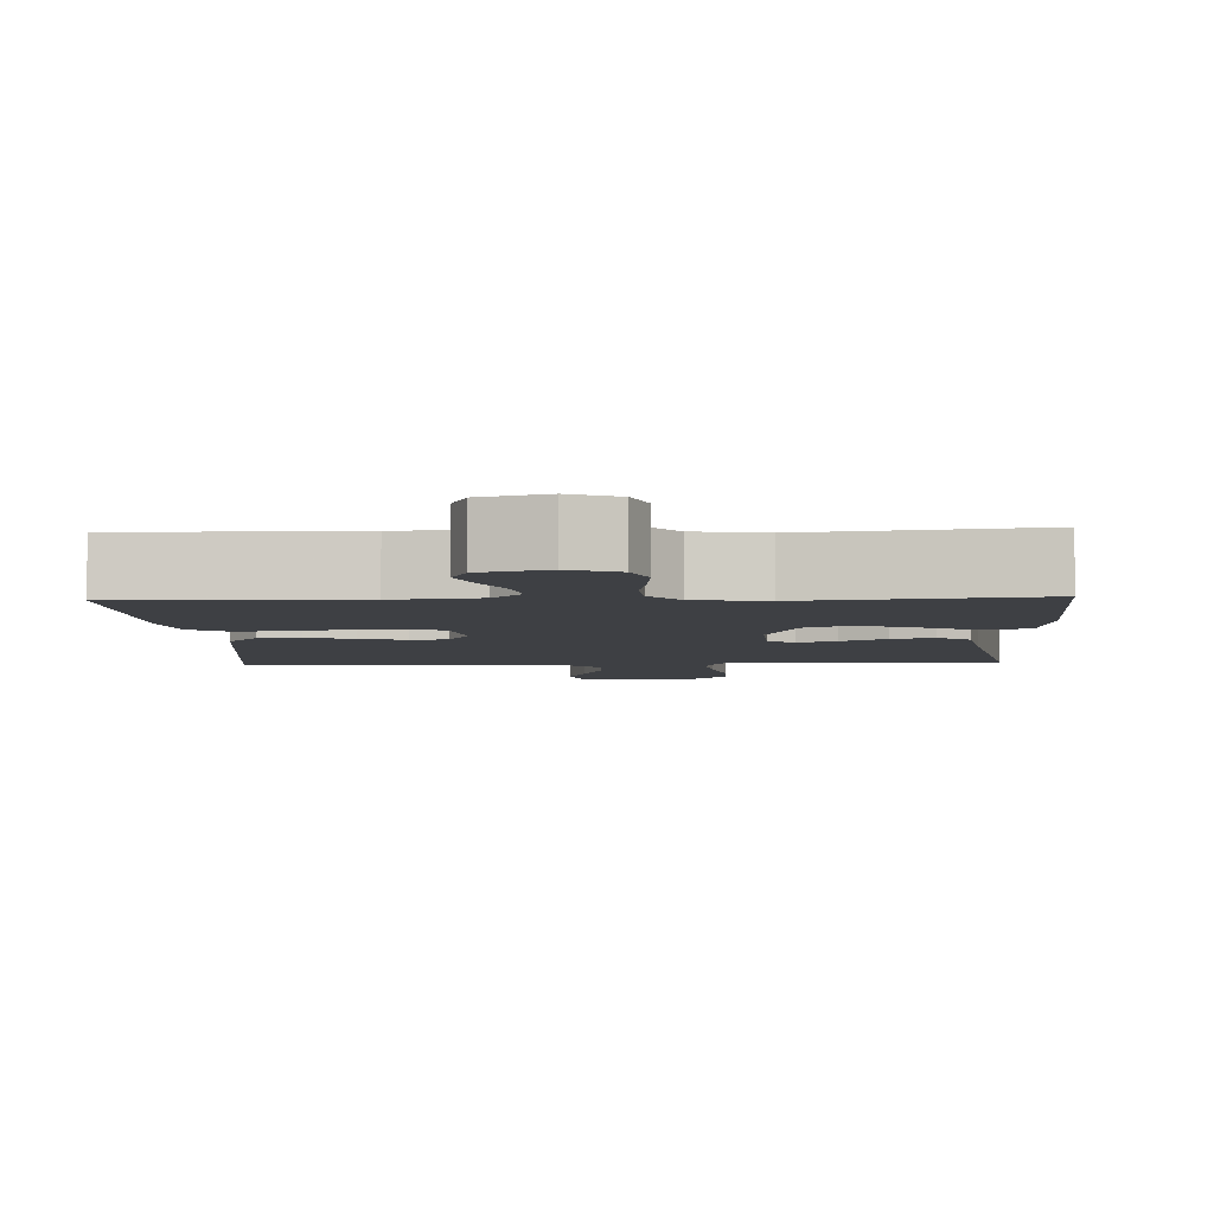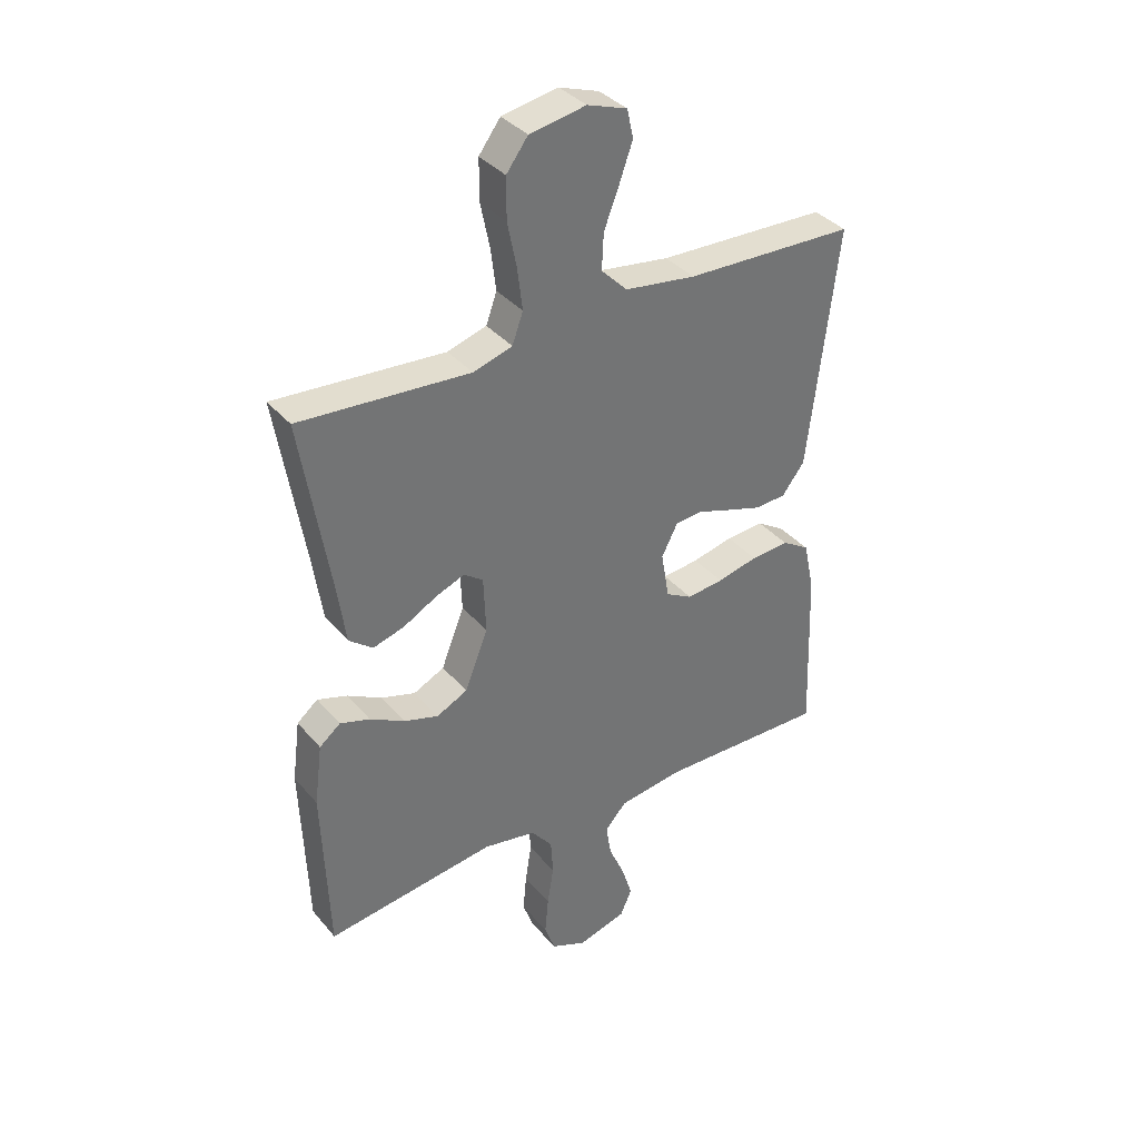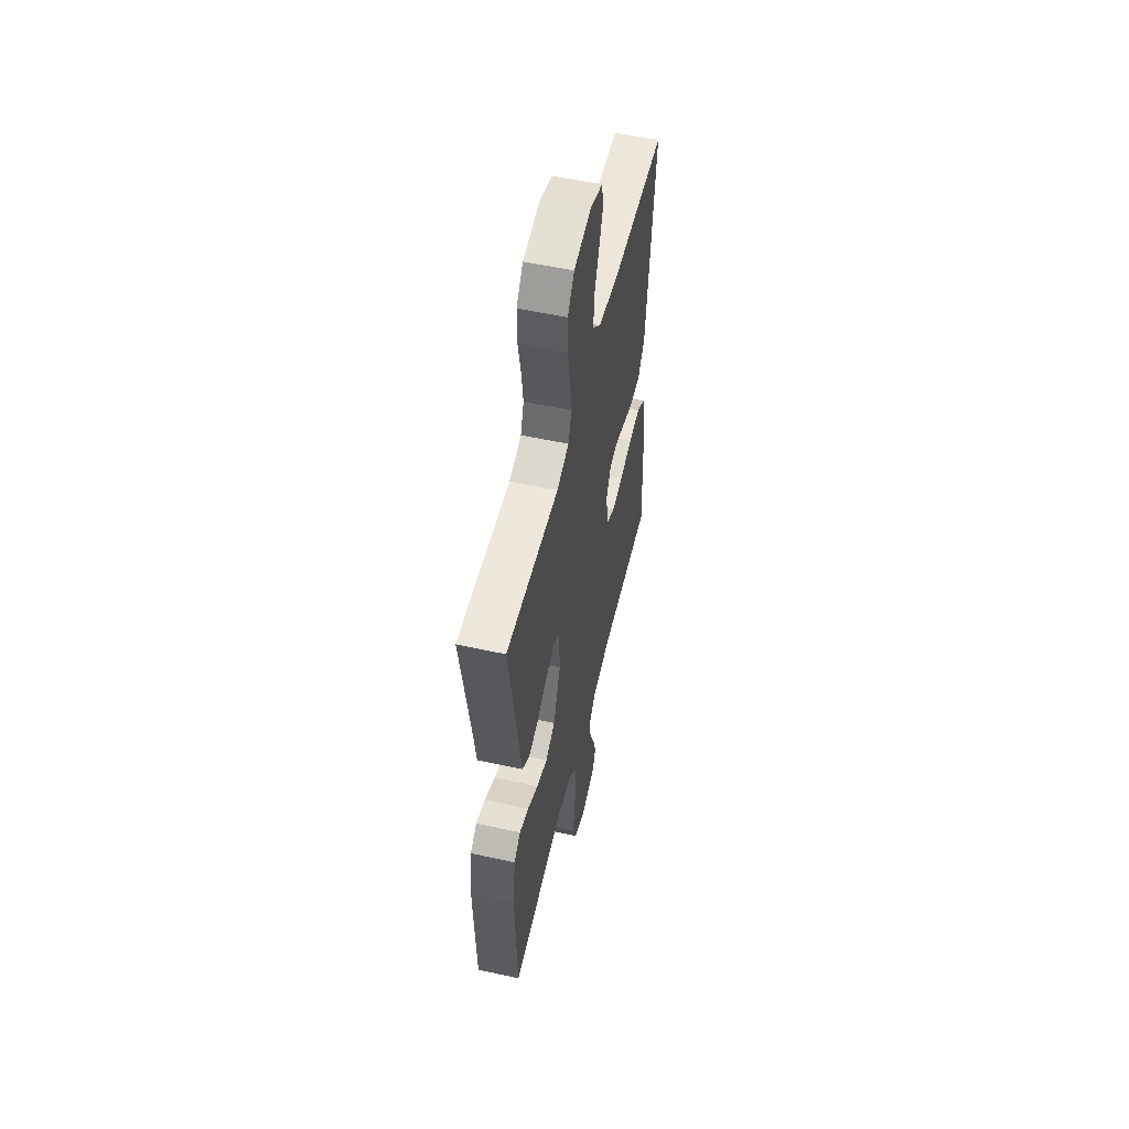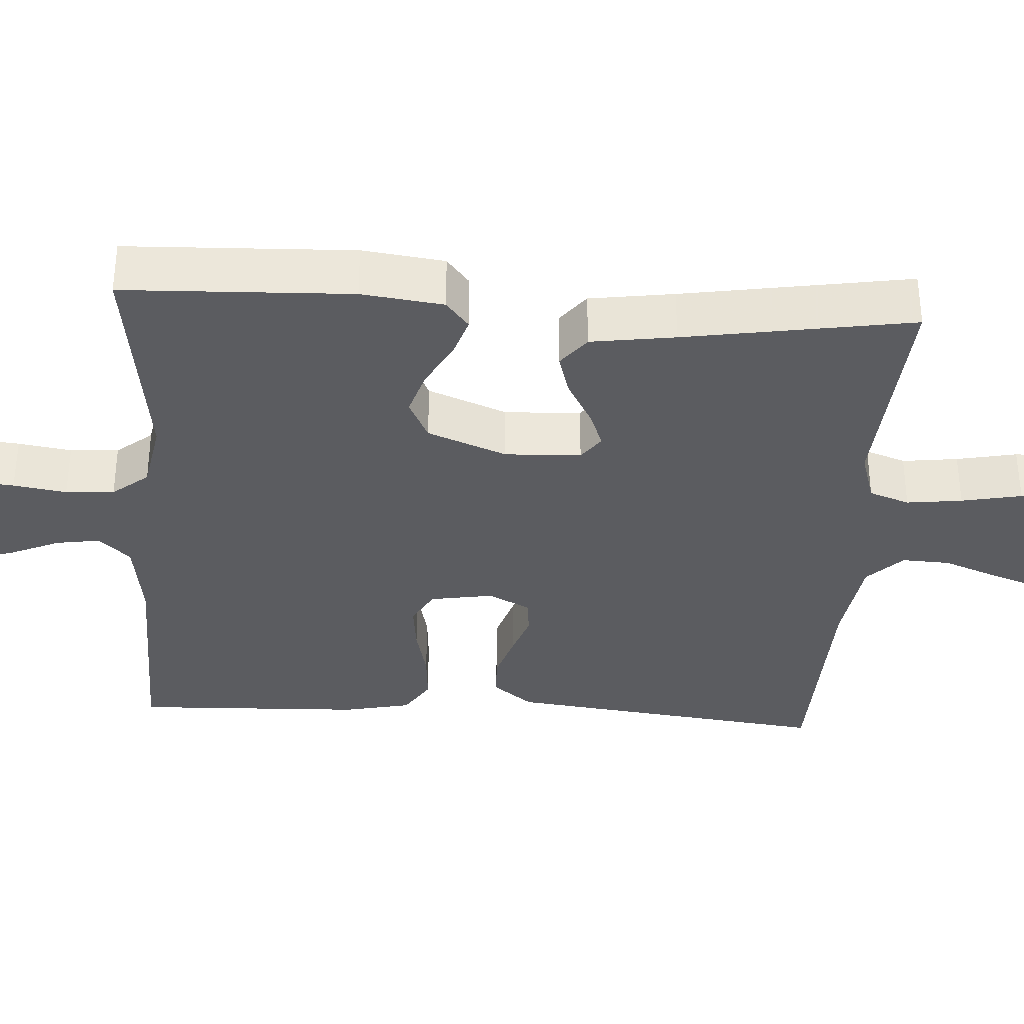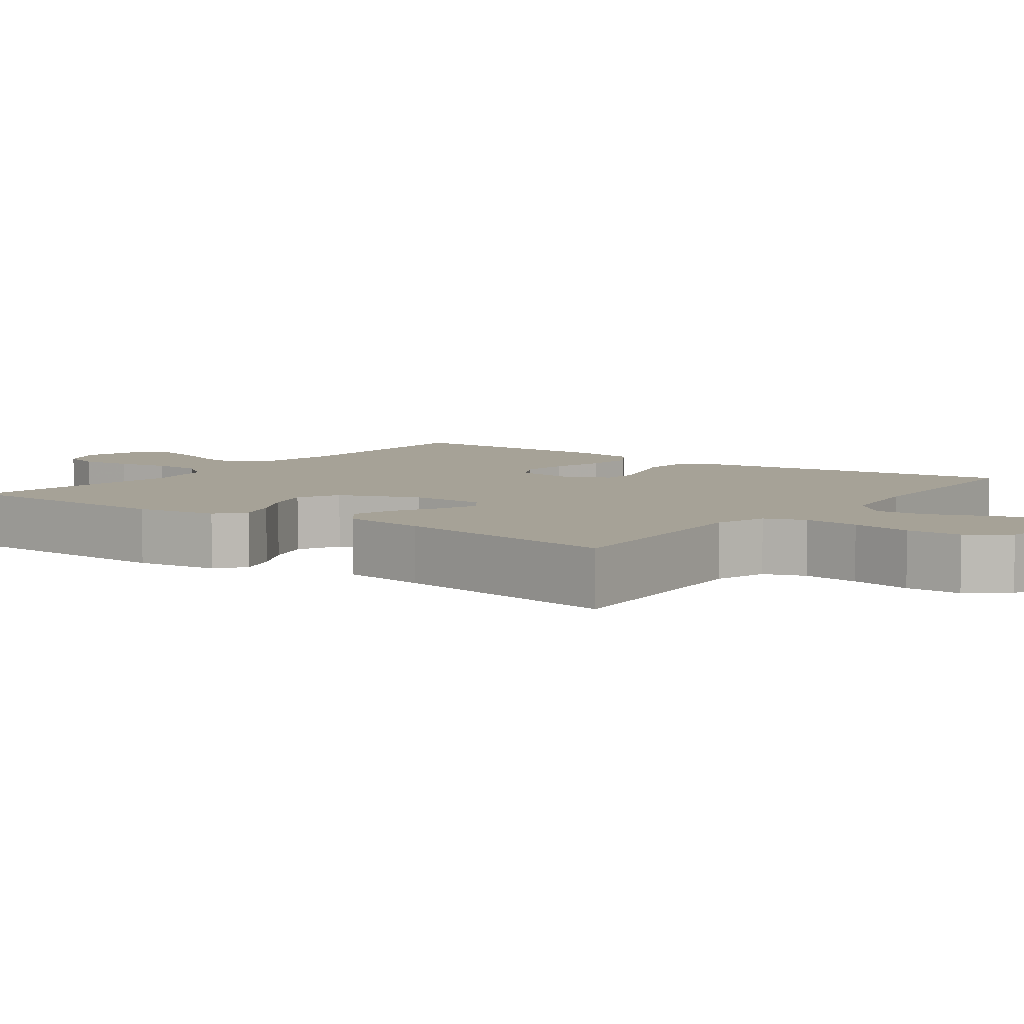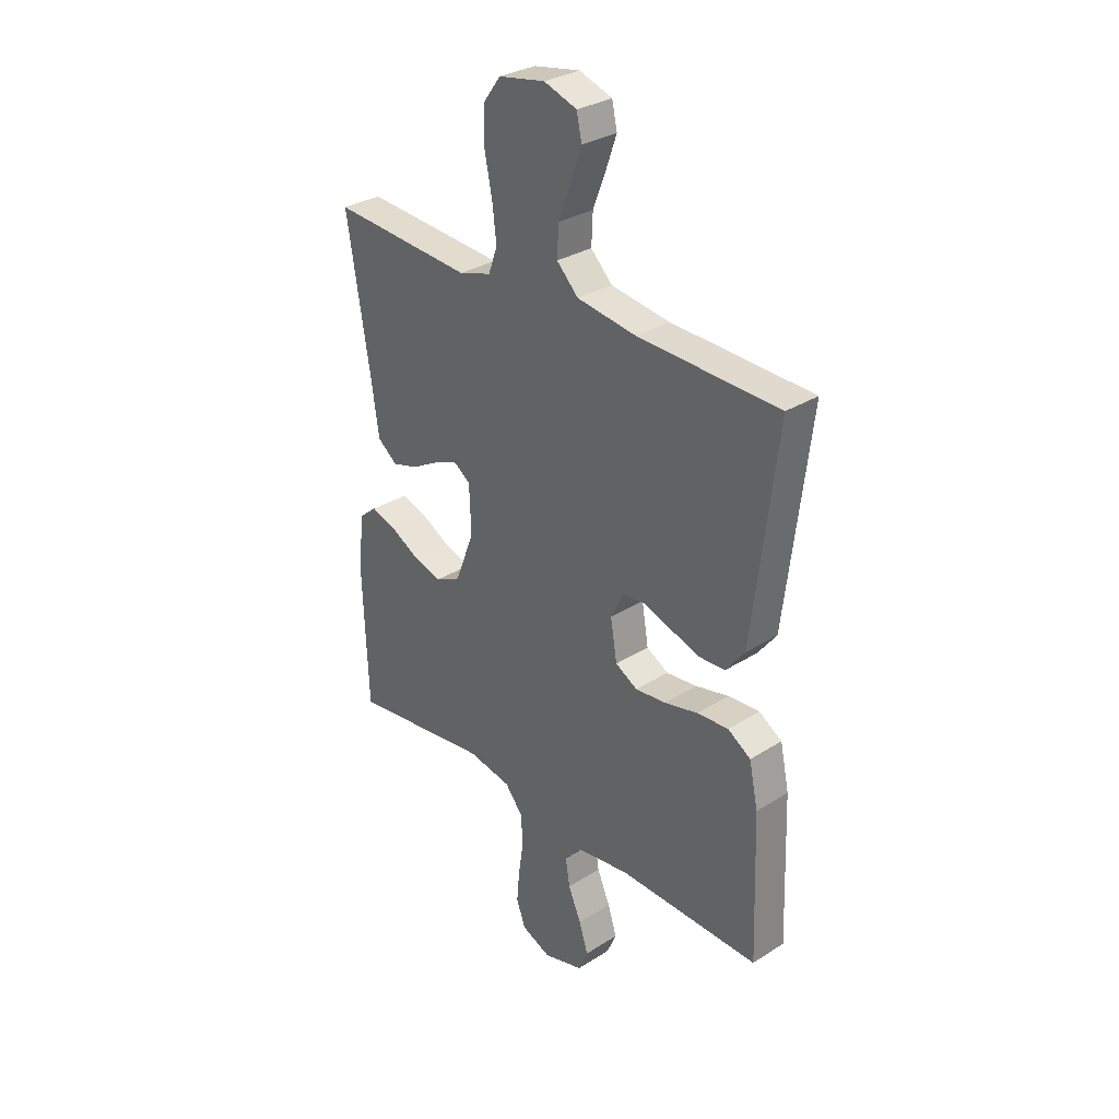
<metadata>
{"format":"obj","ext":"obj","renderer":"f3d","projection":"perspective","resolution":1024,"background":"white","views":[{"elev":-4.8,"azim":-177.3,"up":"+Y"},{"elev":36.4,"azim":-34.7,"up":"+Z"},{"elev":54.5,"azim":-76.9,"up":"+Z"},{"elev":-34.8,"azim":-93.6,"up":"+Y"},{"elev":6.4,"azim":-53.8,"up":"+Y"},{"elev":31.0,"azim":47.9,"up":"+Z"}]}
</metadata>
<code>
v 0.5 0.07 -0.5
v 0.2 0.07 -0.494
v 0.088 0.07 -0.51
v 0.05 0.07 -0.552
v 0.059 0.07 -0.609
v 0.087 0.07 -0.673
v 0.106 0.07 -0.733
v 0.086 0.07 -0.78
v 0 0.07 -0.805
v -0.063 0.07 -0.778
v -0.082 0.07 -0.725
v -0.076 0.07 -0.658
v -0.065 0.07 -0.588
v -0.069 0.07 -0.524
v -0.107 0.07 -0.477
v -0.2 0.07 -0.46
v -0.5 0.07 -0.5
v -0.511 0.07 -0.2
v -0.497 0.07 -0.092
v -0.46 0.07 -0.062
v -0.407 0.07 -0.079
v -0.346 0.07 -0.112
v -0.285 0.07 -0.131
v -0.23 0.07 -0.104
v -0.189 0.07 0
v -0.193 0.07 0.1
v -0.227 0.07 0.125
v -0.278 0.07 0.105
v -0.338 0.07 0.072
v -0.393 0.07 0.056
v -0.435 0.07 0.089
v -0.451 0.07 0.2
v -0.5 0.07 0.5
v -0.2 0.07 0.479
v -0.131 0.07 0.5
v -0.112 0.07 0.553
v -0.121 0.07 0.626
v -0.137 0.07 0.705
v -0.137 0.07 0.777
v -0.099 0.07 0.828
v 0 0.07 0.846
v 0.07 0.07 0.822
v 0.081 0.07 0.772
v 0.058 0.07 0.707
v 0.031 0.07 0.637
v 0.028 0.07 0.574
v 0.074 0.07 0.528
v 0.2 0.07 0.51
v 0.5 0.07 0.5
v 0.464 0.07 0.2
v 0.449 0.07 0.075
v 0.409 0.07 0.023
v 0.354 0.07 0.02
v 0.291 0.07 0.04
v 0.232 0.07 0.06
v 0.184 0.07 0.055
v 0.156 0.07 0
v 0.17 0.07 -0.083
v 0.217 0.07 -0.109
v 0.282 0.07 -0.102
v 0.354 0.07 -0.085
v 0.421 0.07 -0.08
v 0.47 0.07 -0.111
v 0.489 0.07 -0.2
v 0.5 0 -0.5
v 0.2 0 -0.494
v 0.088 0 -0.51
v 0.05 0 -0.552
v 0.059 0 -0.609
v 0.087 0 -0.673
v 0.106 0 -0.733
v 0.086 0 -0.78
v 0 0 -0.805
v -0.063 0 -0.778
v -0.082 0 -0.725
v -0.076 0 -0.658
v -0.065 0 -0.588
v -0.069 0 -0.524
v -0.107 0 -0.477
v -0.2 0 -0.46
v -0.5 0 -0.5
v -0.511 0 -0.2
v -0.497 0 -0.092
v -0.46 0 -0.062
v -0.407 0 -0.079
v -0.346 0 -0.112
v -0.285 0 -0.131
v -0.23 0 -0.104
v -0.189 0 0
v -0.193 0 0.1
v -0.227 0 0.125
v -0.278 0 0.105
v -0.338 0 0.072
v -0.393 0 0.056
v -0.435 0 0.089
v -0.451 0 0.2
v -0.5 0 0.5
v -0.2 0 0.479
v -0.131 0 0.5
v -0.112 0 0.553
v -0.121 0 0.626
v -0.137 0 0.705
v -0.137 0 0.777
v -0.099 0 0.828
v 0 0 0.846
v 0.07 0 0.822
v 0.081 0 0.772
v 0.058 0 0.707
v 0.031 0 0.637
v 0.028 0 0.574
v 0.074 0 0.528
v 0.2 0 0.51
v 0.5 0 0.5
v 0.464 0 0.2
v 0.449 0 0.075
v 0.409 0 0.023
v 0.354 0 0.02
v 0.291 0 0.04
v 0.232 0 0.06
v 0.184 0 0.055
v 0.156 0 0
v 0.17 0 -0.083
v 0.217 0 -0.109
v 0.282 0 -0.102
v 0.354 0 -0.085
v 0.421 0 -0.08
v 0.47 0 -0.111
v 0.489 0 -0.2
f 64 1 2
f 63 64 2
f 62 63 2
f 61 62 2
f 60 61 2
f 59 60 2 3
f 58 59 3 4
f 57 58 4
f 53 54 55
f 52 53 55
f 51 52 55
f 50 51 55
f 50 55 56
f 49 50 56
f 48 49 56
f 47 48 56 57
f 43 44 45
f 42 43 45
f 41 42 45
f 40 41 45
f 39 40 45
f 38 39 45
f 37 38 45
f 36 37 45 46
f 47 57 4
f 46 47 4
f 36 46 4
f 35 36 4
f 30 31 32
f 29 30 32
f 28 29 32
f 32 33 34
f 28 32 34
f 27 28 34
f 20 21 22
f 19 20 22
f 18 19 22
f 17 18 22
f 16 17 22
f 15 16 22 23
f 14 15 23 24
f 11 12 13
f 10 11 13
f 9 10 13
f 8 9 13
f 7 8 13
f 6 7 13
f 5 6 13
f 5 13 14
f 14 24 25
f 5 14 25
f 4 5 25
f 26 27 34 35
f 4 25 26 35
f 66 65 128
f 66 128 127
f 66 127 126
f 66 126 125
f 66 125 124
f 67 66 124 123
f 68 67 123 122
f 68 122 121
f 119 118 117
f 119 117 116
f 119 116 115
f 119 115 114
f 120 119 114
f 120 114 113
f 120 113 112
f 121 120 112 111
f 109 108 107
f 109 107 106
f 109 106 105
f 109 105 104
f 109 104 103
f 109 103 102
f 109 102 101
f 110 109 101 100
f 68 121 111
f 68 111 110
f 68 110 100
f 68 100 99
f 96 95 94
f 96 94 93
f 96 93 92
f 98 97 96
f 98 96 92
f 98 92 91
f 86 85 84
f 86 84 83
f 86 83 82
f 86 82 81
f 86 81 80
f 87 86 80 79
f 88 87 79 78
f 77 76 75
f 77 75 74
f 77 74 73
f 77 73 72
f 77 72 71
f 77 71 70
f 77 70 69
f 78 77 69
f 89 88 78
f 89 78 69
f 89 69 68
f 99 98 91 90
f 99 90 89 68
f 1 65 66 2
f 2 66 67 3
f 3 67 68 4
f 4 68 69 5
f 5 69 70 6
f 6 70 71 7
f 7 71 72 8
f 8 72 73 9
f 9 73 74 10
f 10 74 75 11
f 11 75 76 12
f 12 76 77 13
f 13 77 78 14
f 14 78 79 15
f 15 79 80 16
f 16 80 81 17
f 17 81 82 18
f 18 82 83 19
f 19 83 84 20
f 20 84 85 21
f 21 85 86 22
f 22 86 87 23
f 23 87 88 24
f 24 88 89 25
f 25 89 90 26
f 26 90 91 27
f 27 91 92 28
f 28 92 93 29
f 29 93 94 30
f 30 94 95 31
f 31 95 96 32
f 32 96 97 33
f 33 97 98 34
f 34 98 99 35
f 35 99 100 36
f 36 100 101 37
f 37 101 102 38
f 38 102 103 39
f 39 103 104 40
f 40 104 105 41
f 41 105 106 42
f 42 106 107 43
f 43 107 108 44
f 44 108 109 45
f 45 109 110 46
f 46 110 111 47
f 47 111 112 48
f 48 112 113 49
f 49 113 114 50
f 50 114 115 51
f 51 115 116 52
f 52 116 117 53
f 53 117 118 54
f 54 118 119 55
f 55 119 120 56
f 56 120 121 57
f 57 121 122 58
f 58 122 123 59
f 59 123 124 60
f 60 124 125 61
f 61 125 126 62
f 62 126 127 63
f 63 127 128 64
f 64 128 65 1

</code>
